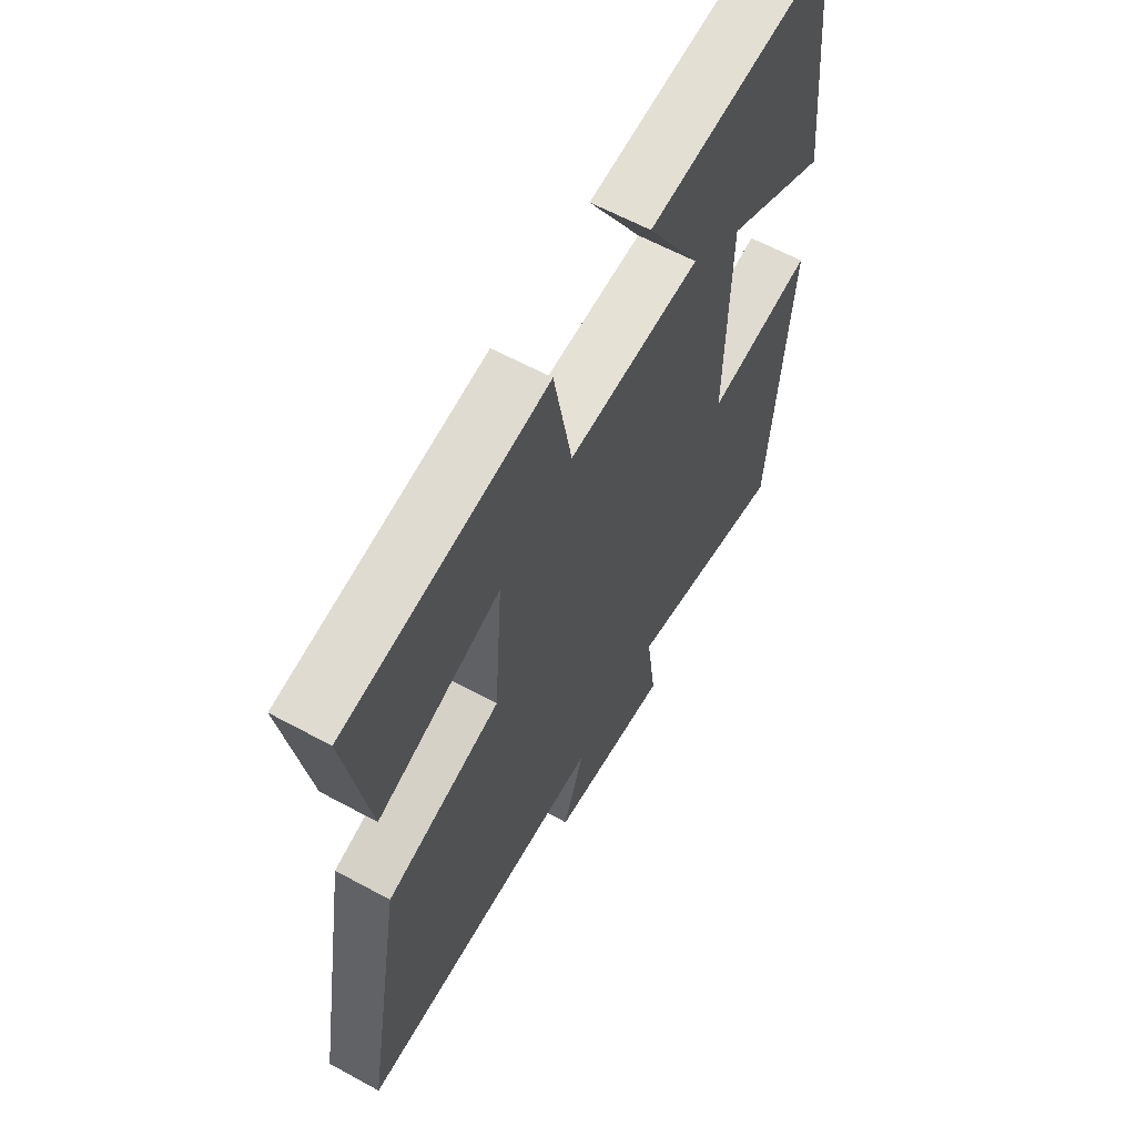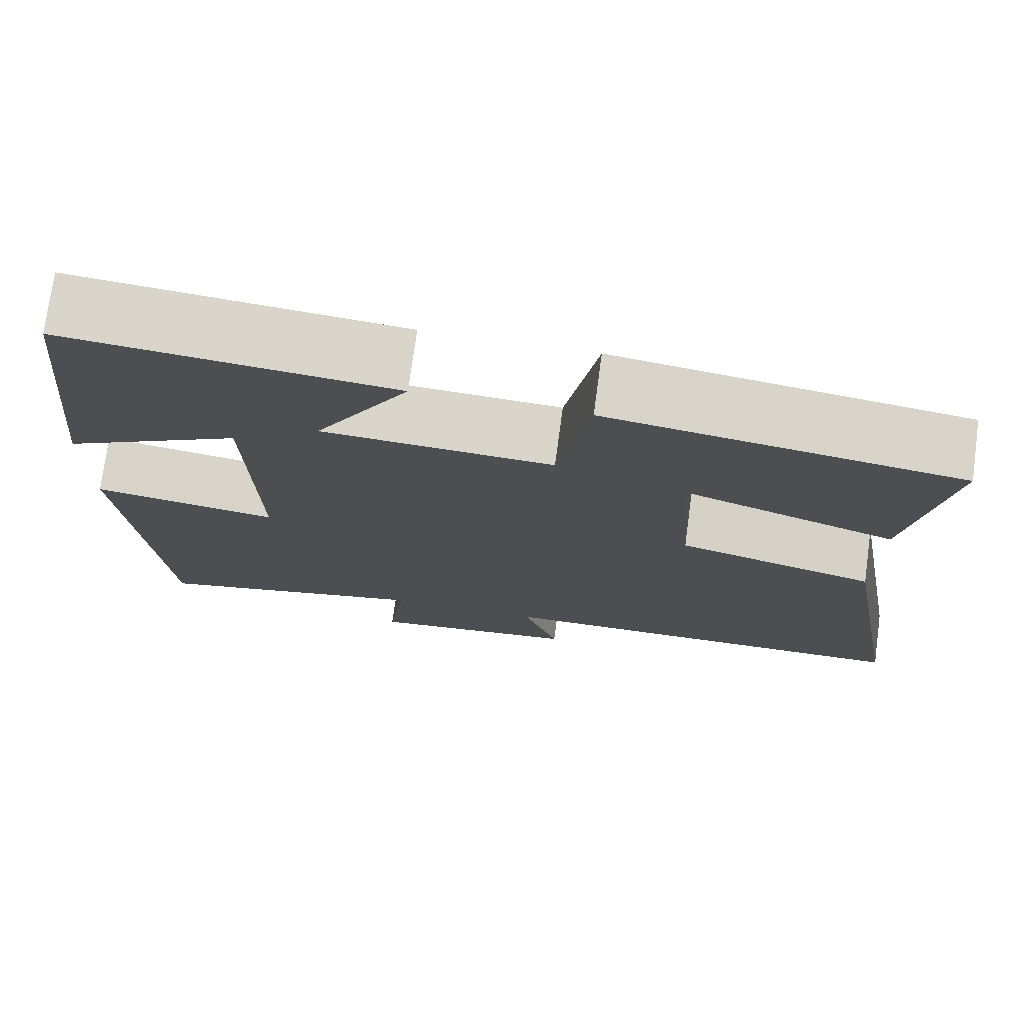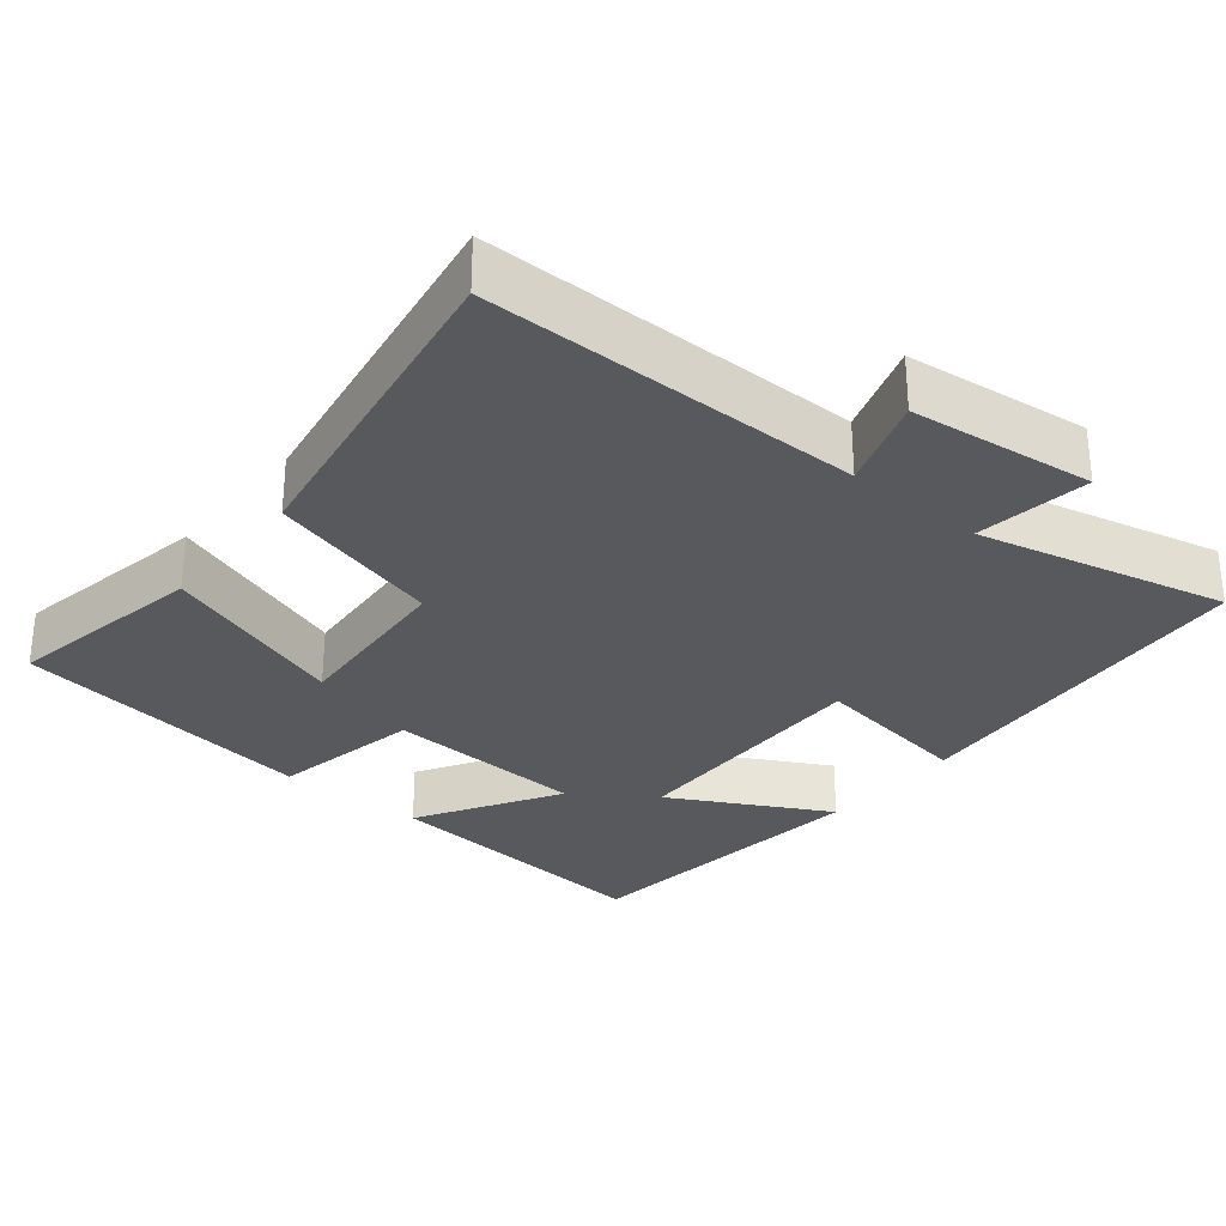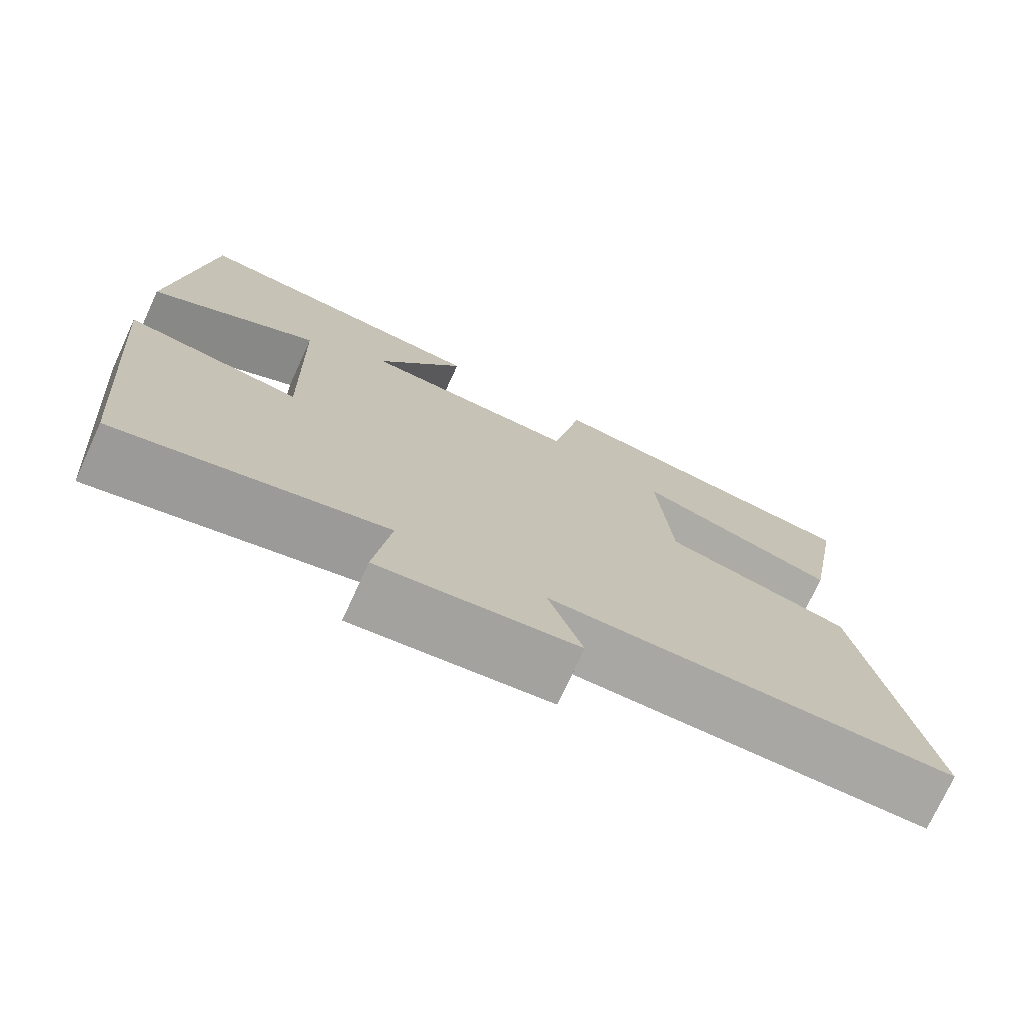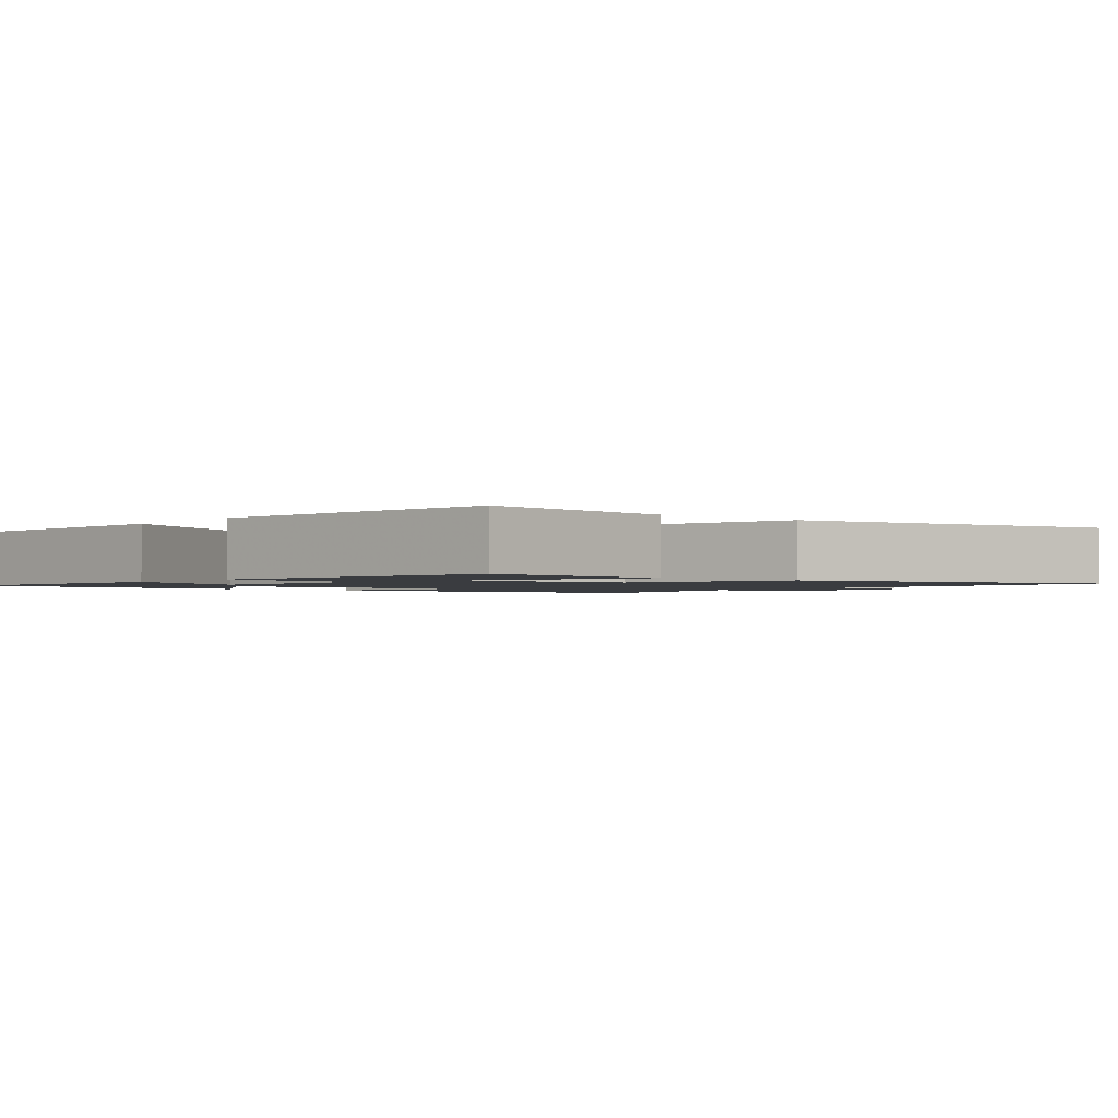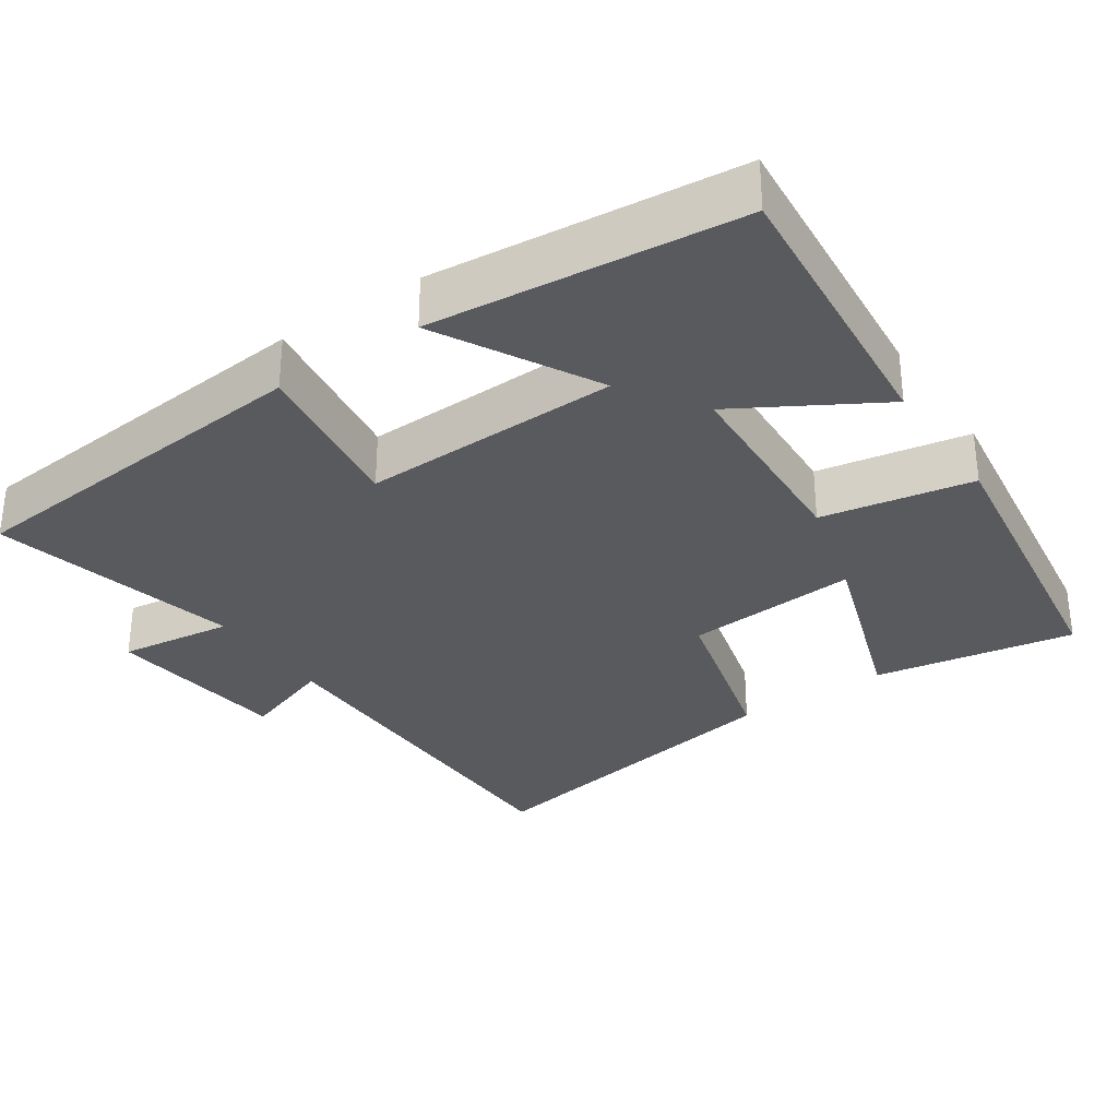
<metadata>
{"format":"obj","ext":"obj","renderer":"f3d","projection":"perspective","resolution":1024,"background":"white","views":[{"elev":61.2,"azim":119.1,"up":"+Z"},{"elev":74.6,"azim":7.7,"up":"+Z"},{"elev":-29.9,"azim":140.5,"up":"+Y"},{"elev":-74.8,"azim":-24.7,"up":"+Z"},{"elev":-1.6,"azim":51.2,"up":"+Y"},{"elev":-31.8,"azim":-55.7,"up":"+Y"}]}
</metadata>
<code>
v 0.579 0.07 -0.498
v 0.066 0.07 -0.5
v 0.109 0.07 -0.625
v -0.141 0.07 -0.655
v -0.12 0.07 -0.5
v -0.457 0.07 -0.58
v -0.5 0.07 -0.083
v -0.279 0.07 -0.115
v -0.287 0.07 0.235
v -0.5 0.07 0.119
v -0.457 0.07 0.536
v -0.068 0.07 0.5
v -0.18 0.07 0.309
v 0.094 0.07 0.295
v 0.132 0.07 0.5
v 0.548 0.07 0.44
v 0.5 0.07 0.167
v 0.246 0.07 0.254
v 0.264 0.07 0.018
v 0.5 0.07 -0.045
v 0.579 0 -0.498
v 0.066 0 -0.5
v 0.109 0 -0.625
v -0.141 0 -0.655
v -0.12 0 -0.5
v -0.457 0 -0.58
v -0.5 0 -0.083
v -0.279 0 -0.115
v -0.287 0 0.235
v -0.5 0 0.119
v -0.457 0 0.536
v -0.068 0 0.5
v -0.18 0 0.309
v 0.094 0 0.295
v 0.132 0 0.5
v 0.548 0 0.44
v 0.5 0 0.167
v 0.246 0 0.254
v 0.264 0 0.018
v 0.5 0 -0.045
f 19 20 1 2
f 18 19 2
f 15 16 17 18
f 14 15 18 2
f 13 14 2
f 10 11 12 13
f 9 10 13
f 8 9 13 2
f 5 6 7 8
f 5 8 2 3
f 3 4 5
f 22 21 40 39
f 22 39 38
f 38 37 36 35
f 22 38 35 34
f 22 34 33
f 33 32 31 30
f 33 30 29
f 22 33 29 28
f 28 27 26 25
f 23 22 28 25
f 25 24 23
f 1 21 22 2
f 2 22 23 3
f 3 23 24 4
f 4 24 25 5
f 5 25 26 6
f 6 26 27 7
f 7 27 28 8
f 8 28 29 9
f 9 29 30 10
f 10 30 31 11
f 11 31 32 12
f 12 32 33 13
f 13 33 34 14
f 14 34 35 15
f 15 35 36 16
f 16 36 37 17
f 17 37 38 18
f 18 38 39 19
f 19 39 40 20
f 20 40 21 1

</code>
